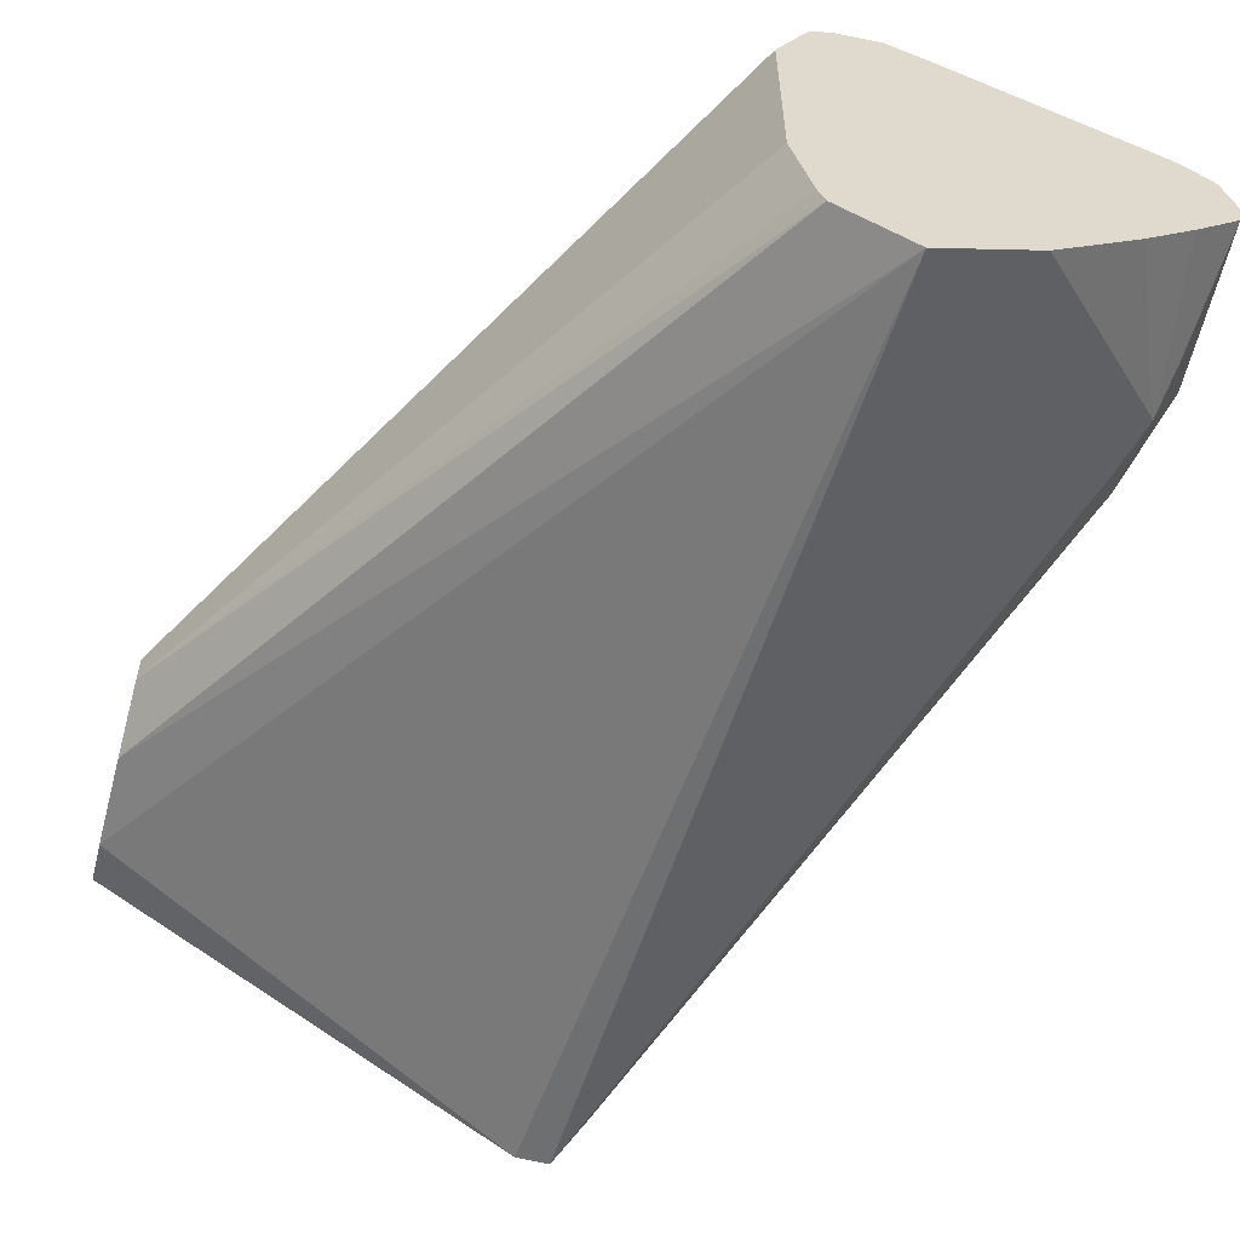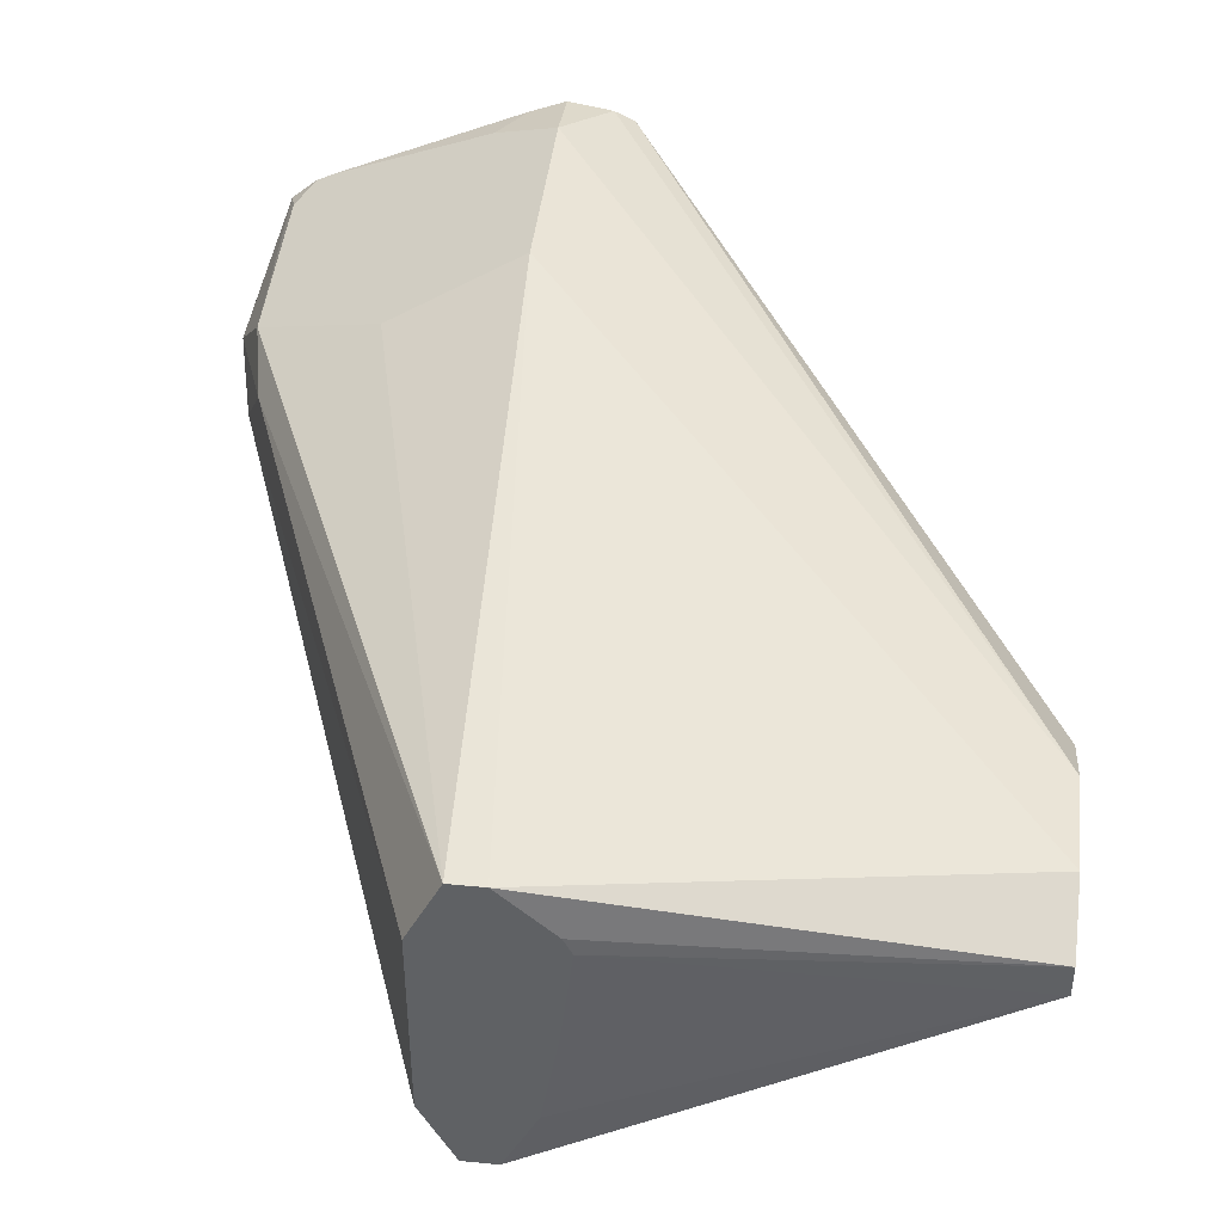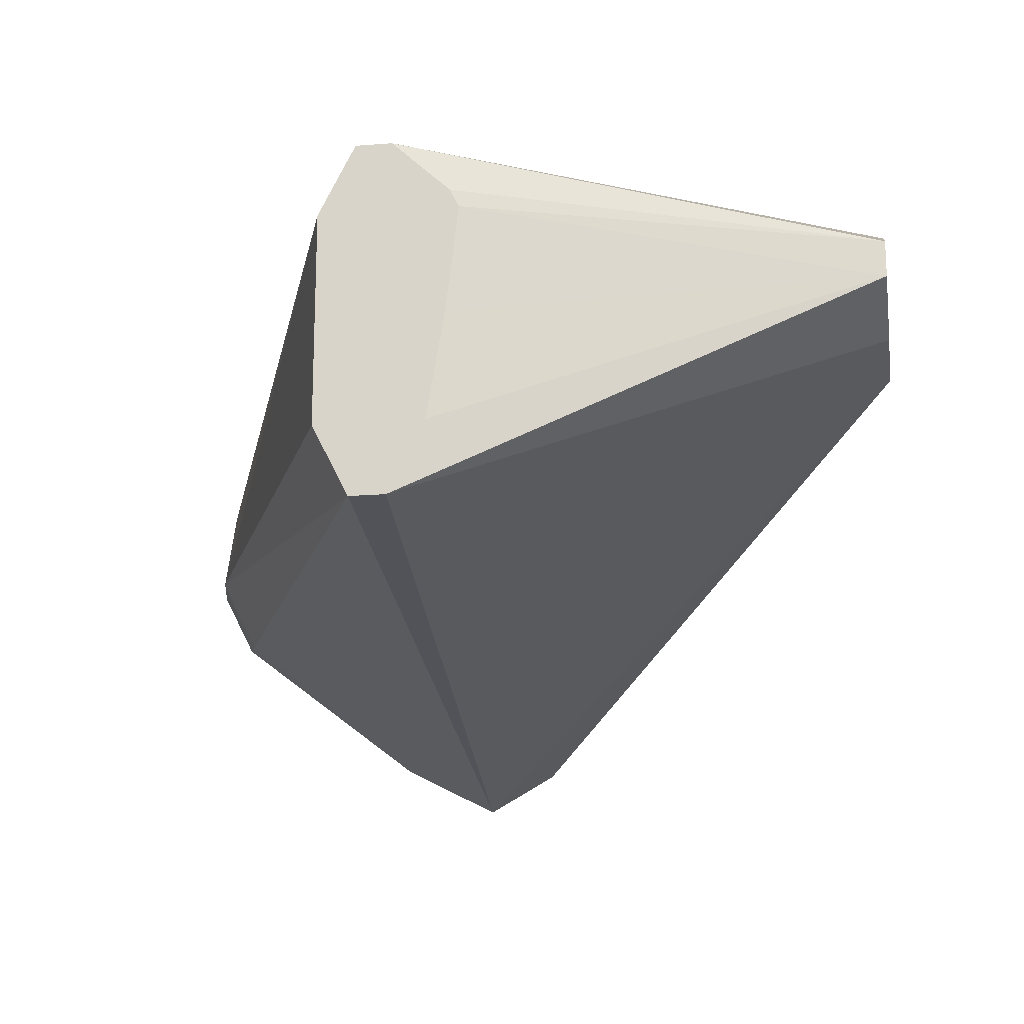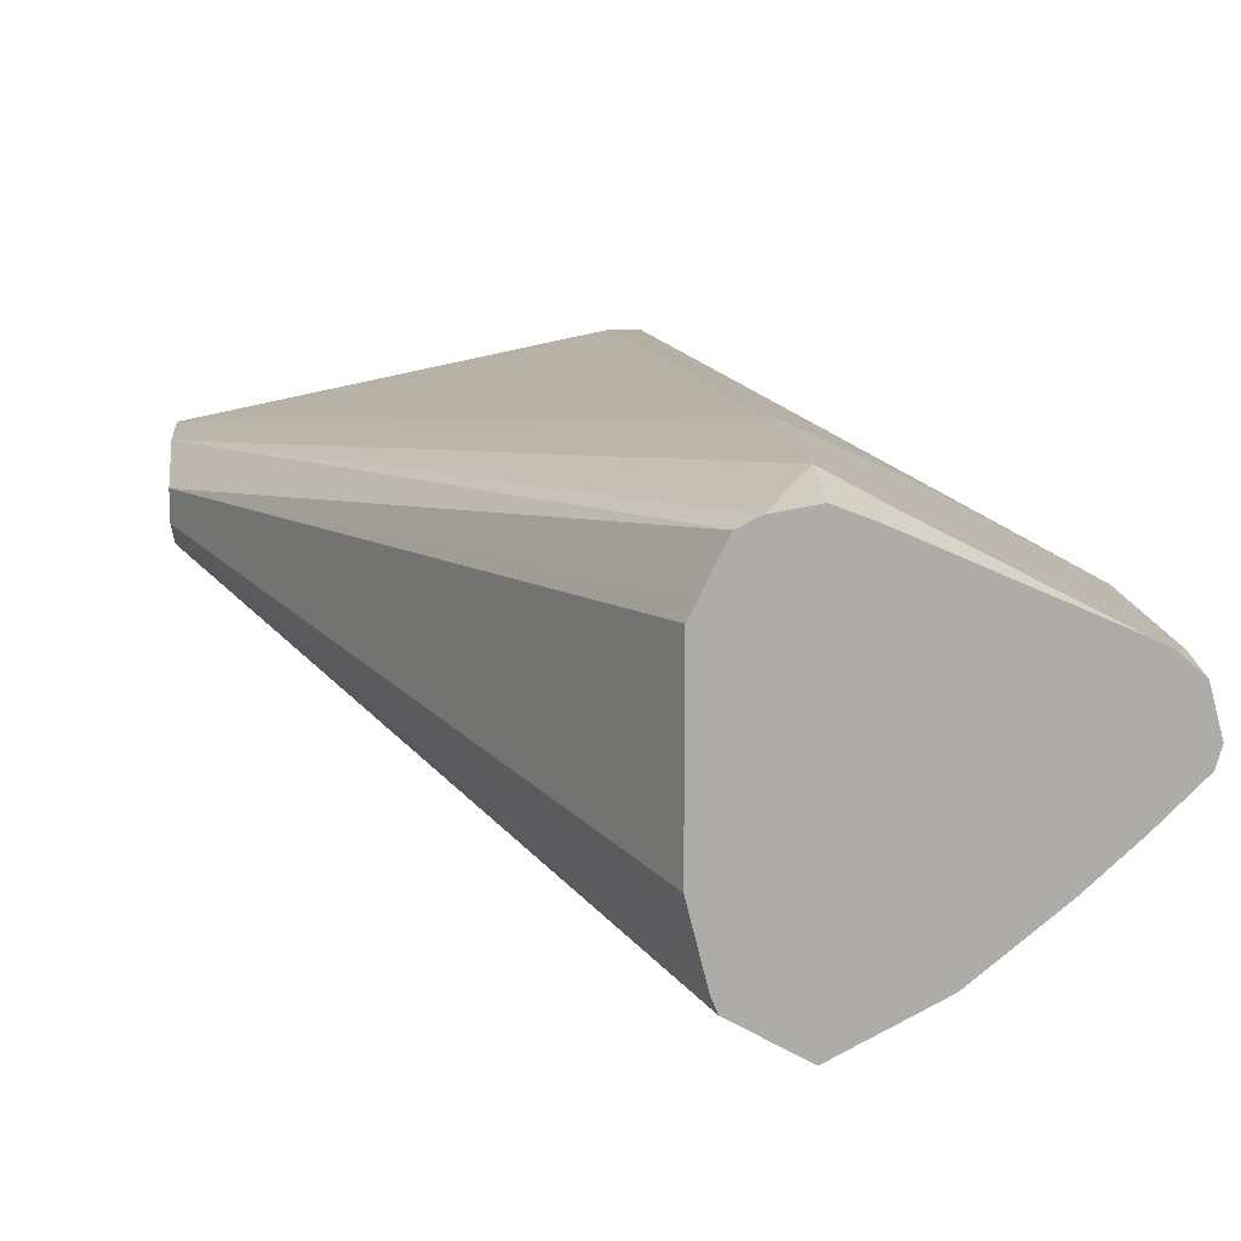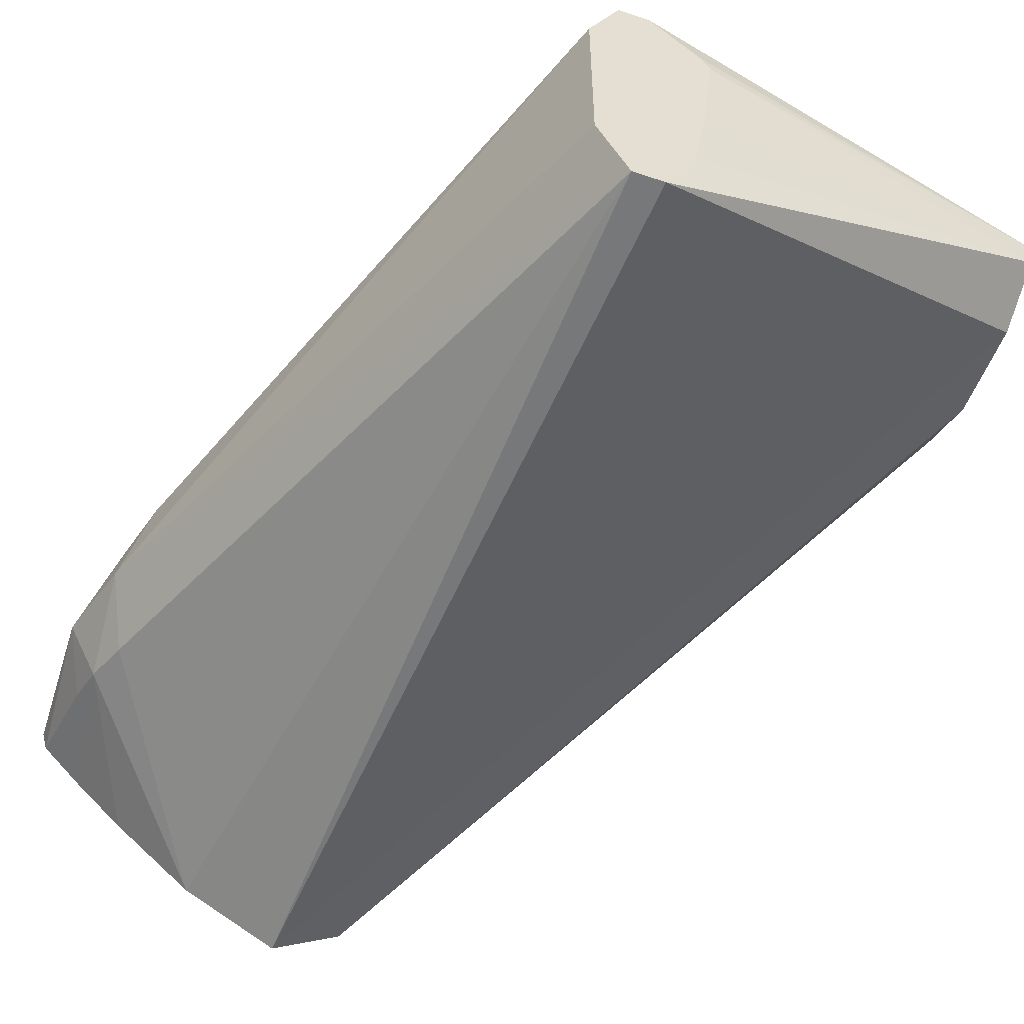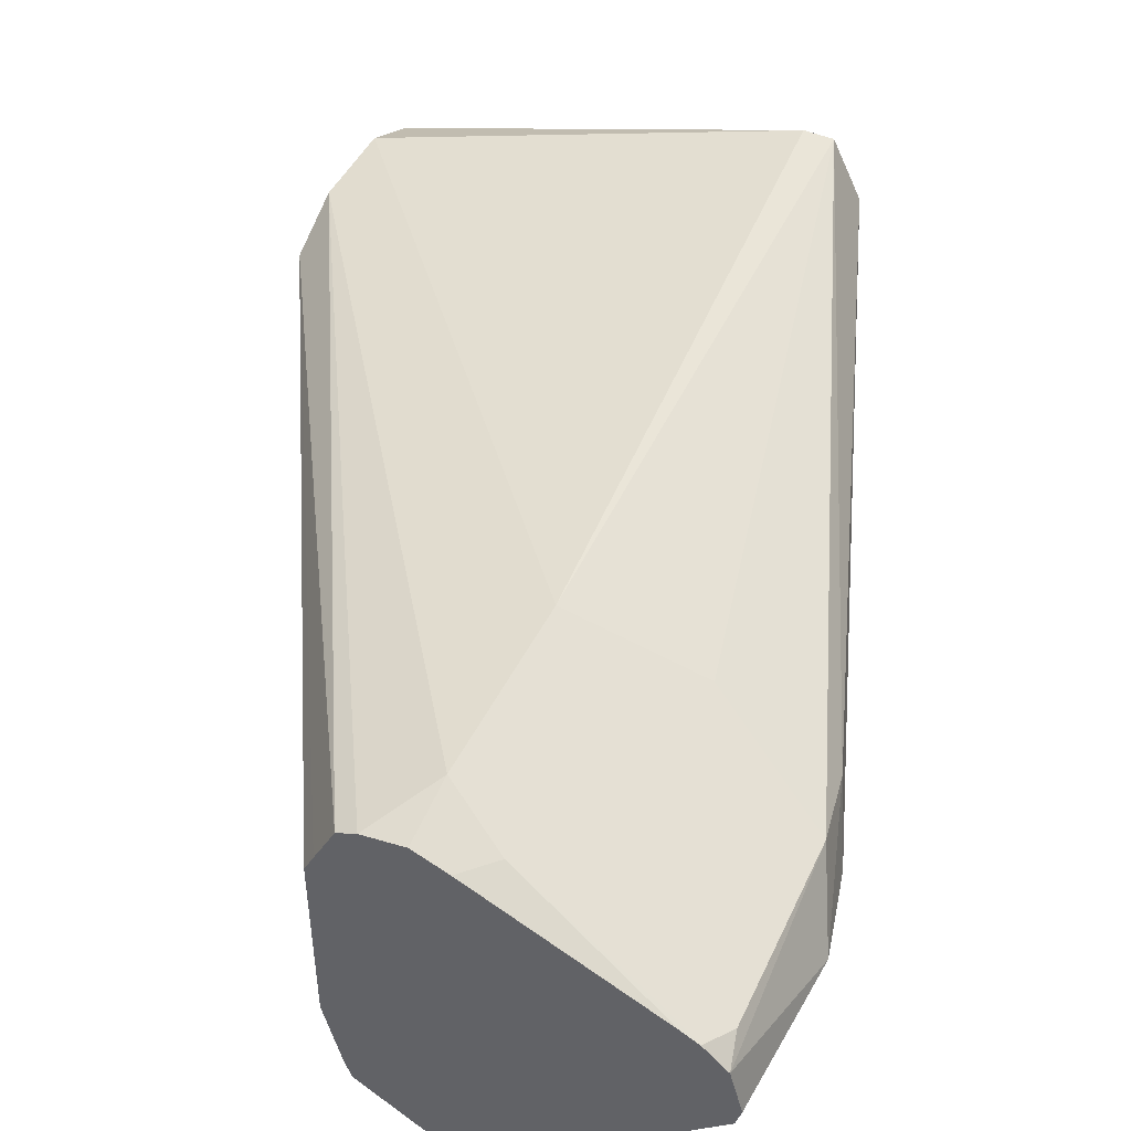
<metadata>
{"format":"obj","ext":"obj","renderer":"f3d","projection":"perspective","resolution":1024,"background":"white","views":[{"elev":-58.5,"azim":-15.0,"up":"+Y"},{"elev":43.1,"azim":-173.5,"up":"+Y"},{"elev":-18.7,"azim":-171.3,"up":"+Y"},{"elev":13.7,"azim":-5.3,"up":"+Y"},{"elev":-53.4,"azim":160.1,"up":"+Y"},{"elev":47.0,"azim":25.4,"up":"+Y"}]}
</metadata>
<code>
v 0.02021 -0.09361 0.234
v 0.02021 -0.08692 0.234
v 0.02021 -0.1003 0.2207
v 0.1056 -0.1393 0.3747
v 0.1042 -0.136 0.3747
v 0.1003 -0.1203 0.3747
v 0.02021 -0.08024 0.2207
v 0.1003 -0.08024 0.3747
v 0.1024 -0.07599 0.3747
v 0.107 -0.06687 0.3747
v 0.02021 -0.1003 0.2006
v 0.1203 -0.1477 0.3747
v 0.02021 -0.08024 0.2006
v 0.1112 -0.06474 0.3747
v 0.1203 -0.06018 0.361
v 0.02021 -0.09361 0.1872
v 0.107 -0.1337 0.1755
v 0.141 -0.1369 0.3747
v 0.1137 -0.1337 0.1755
v 0.107 -0.06687 0.1755
v 0.02021 -0.08692 0.1872
v 0.1203 -0.06018 0.3209
v 0.1203 -0.06322 0.3747
v 0.1337 -0.06687 0.3677
v 0.1645 -0.08224 0.3731
v 0.09467 -0.08024 0.1755
v 0.09696 -0.1003 0.1755
v 0.1003 -0.1203 0.1755
v 0.1053 -0.1305 0.1755
v 0.1705 -0.1153 0.3309
v 0.1738 -0.1137 0.341
v 0.1583 -0.1227 0.3747
v 0.1203 -0.1203 0.1755
v 0.1755 -0.1028 0.3209
v 0.1137 -0.06687 0.1755
v 0.09636 -0.07686 0.1755
v 0.1471 -0.07355 0.3142
v 0.1278 -0.06613 0.3747
v 0.1678 -0.08389 0.3747
v 0.1712 -0.08563 0.3747
v 0.1748 -0.0874 0.3682
v 0.1738 -0.08692 0.3477
v 0.1738 -0.08692 0.3276
v 0.1805 -0.1003 0.341
v 0.1755 -0.1103 0.351
v 0.1779 -0.1041 0.3747
v 0.1687 -0.1132 0.3747
v 0.1203 -0.08024 0.1755
v 0.1705 -0.09026 0.3109
v 0.1178 -0.07517 0.1755
v 0.1765 -0.09018 0.3747
v 0.1791 -0.09985 0.3747
f 19 34 30
f 20 36 21
f 20 22 35
f 21 36 26
f 24 38 39
f 22 37 35
f 23 38 24
f 19 33 34
f 22 25 37
f 18 19 30
f 17 28 27
f 18 30 31
f 17 33 19
f 17 48 33
f 17 50 48
f 17 35 50
f 17 20 35
f 17 36 20
f 17 26 36
f 17 27 26
f 24 39 25
f 18 31 32
f 25 39 40
f 48 50 49
f 25 41 42
f 17 29 28
f 44 51 52
f 44 46 45
f 44 52 46
f 43 44 49
f 43 51 44
f 41 43 42
f 41 51 43
f 40 51 41
f 35 49 50
f 25 40 41
f 35 43 49
f 34 48 49
f 34 49 44
f 33 48 34
f 31 46 47
f 31 45 46
f 31 44 45
f 31 34 44
f 30 34 31
f 25 43 37
f 25 42 43
f 35 37 43
f 16 29 17
f 31 47 32
f 16 27 28
f 4 52 51
f 4 46 52
f 4 47 46
f 4 32 47
f 4 18 32
f 4 12 18
f 3 12 4
f 16 28 29
f 3 11 12
f 2 10 7
f 4 51 40
f 2 8 9
f 1 6 8
f 1 5 6
f 1 4 5
f 1 3 4
f 1 11 3
f 1 16 11
f 1 21 16
f 1 13 21
f 1 7 13
f 1 2 7
f 1 8 2
f 4 40 39
f 2 9 10
f 4 38 23
f 4 39 38
f 16 26 27
f 16 21 26
f 15 25 22
f 15 24 25
f 15 23 24
f 14 23 15
f 13 20 21
f 12 19 18
f 12 17 19
f 11 17 12
f 13 22 20
f 4 23 14
f 7 22 13
f 7 15 22
f 7 14 15
f 7 10 14
f 4 6 5
f 4 8 6
f 4 9 8
f 4 10 9
f 4 14 10
f 11 16 17

</code>
